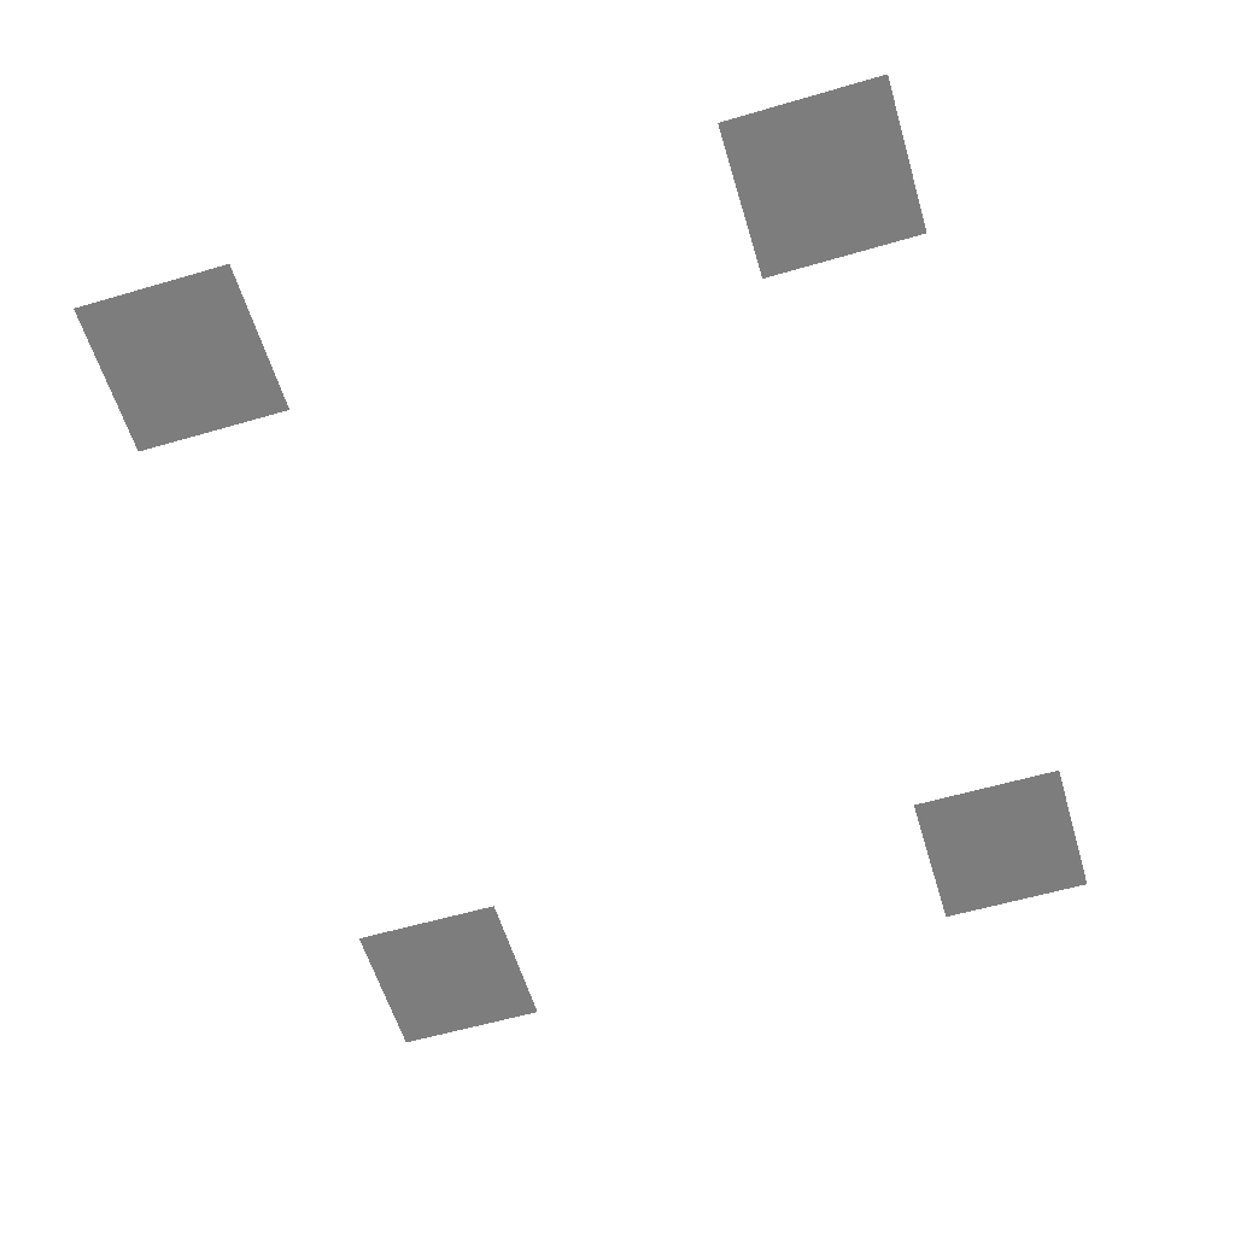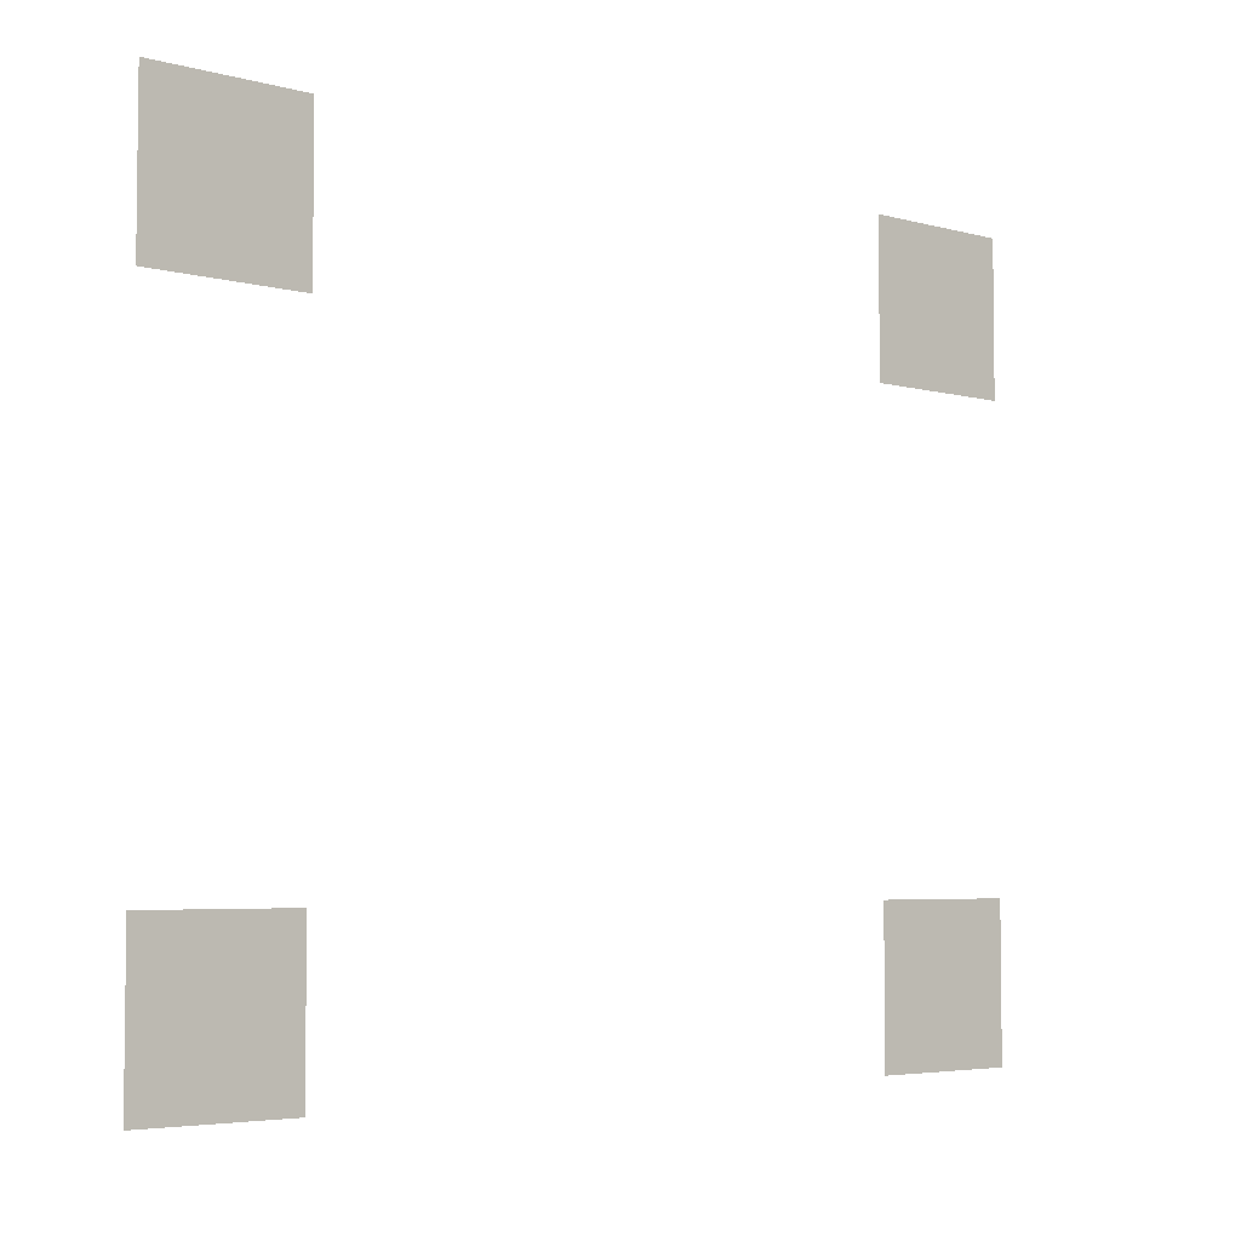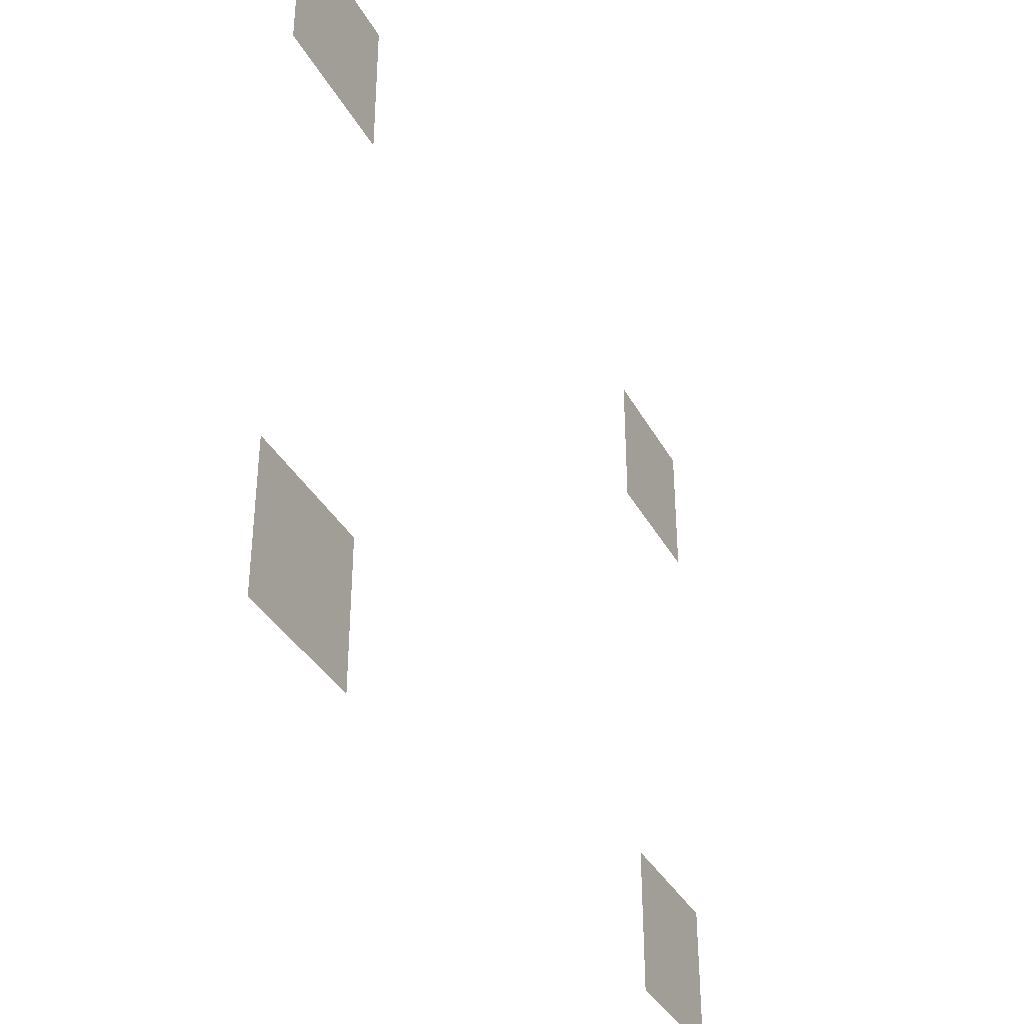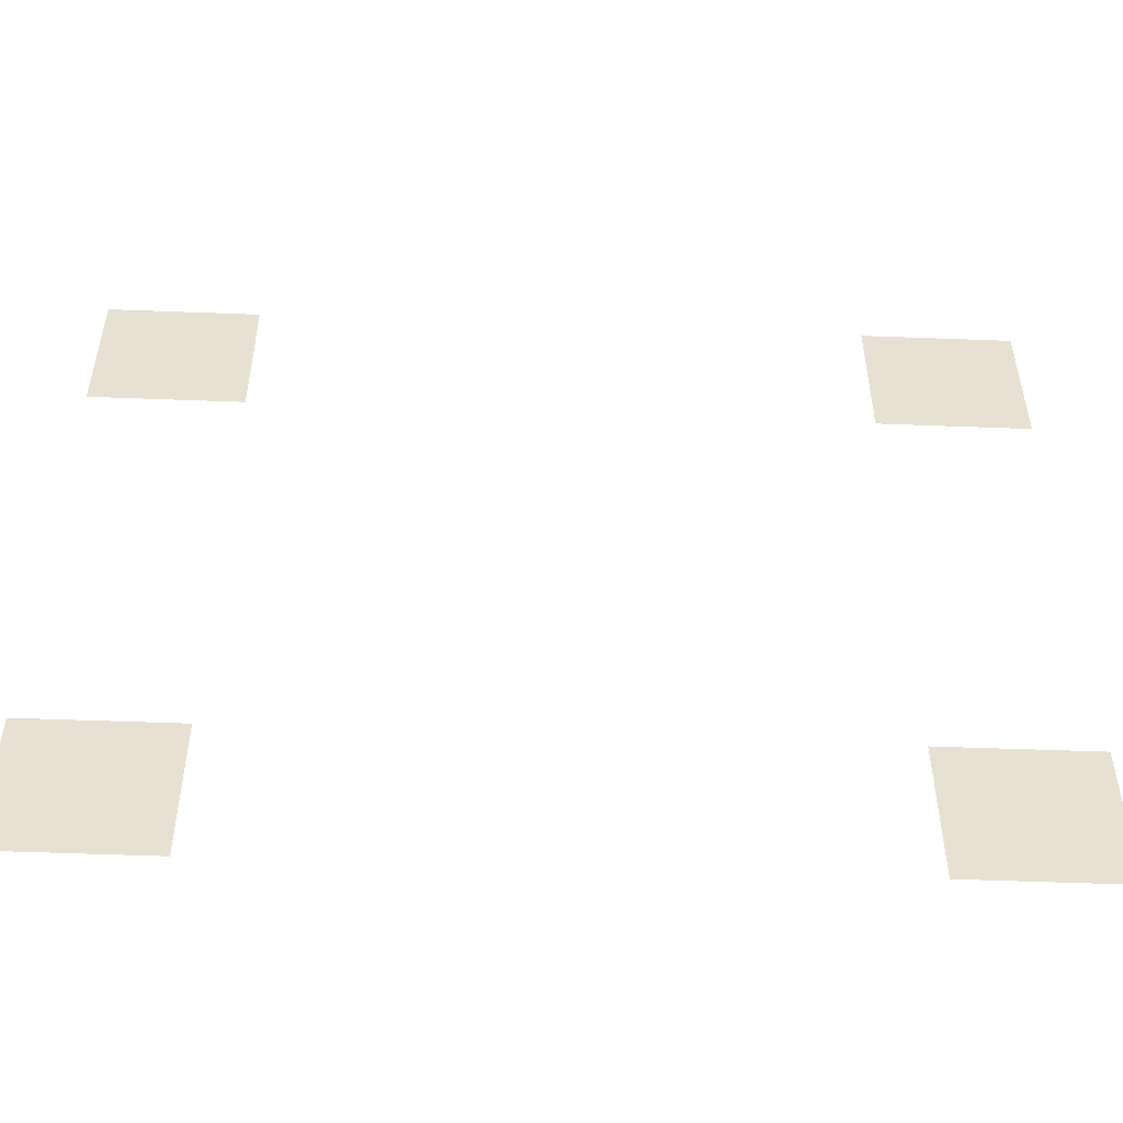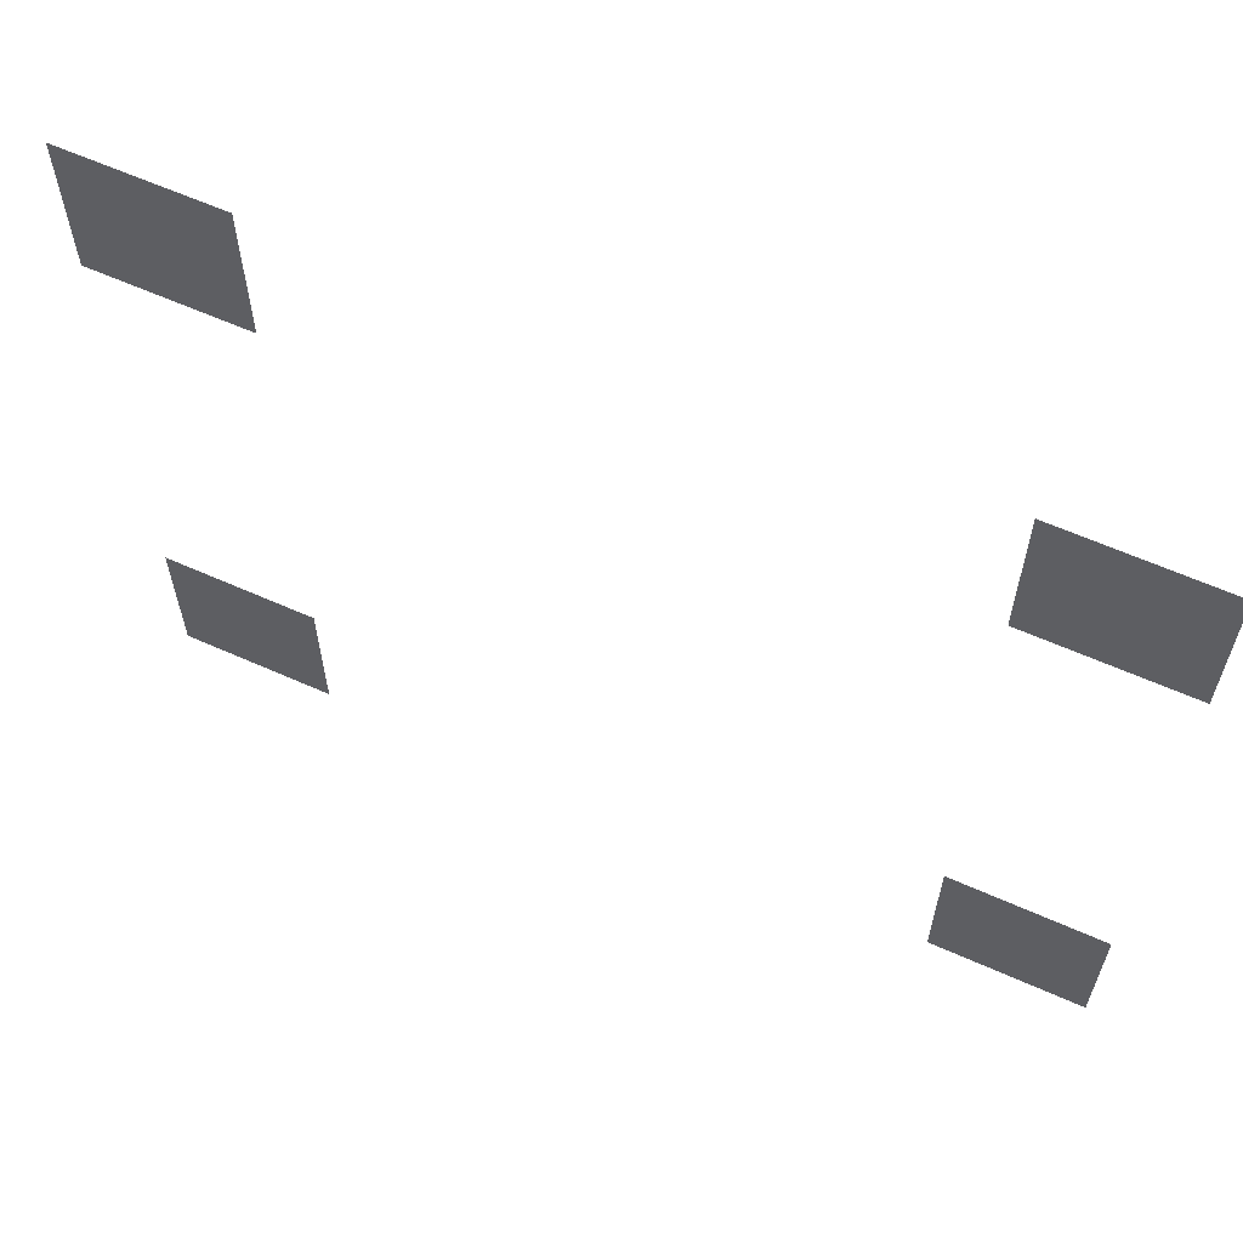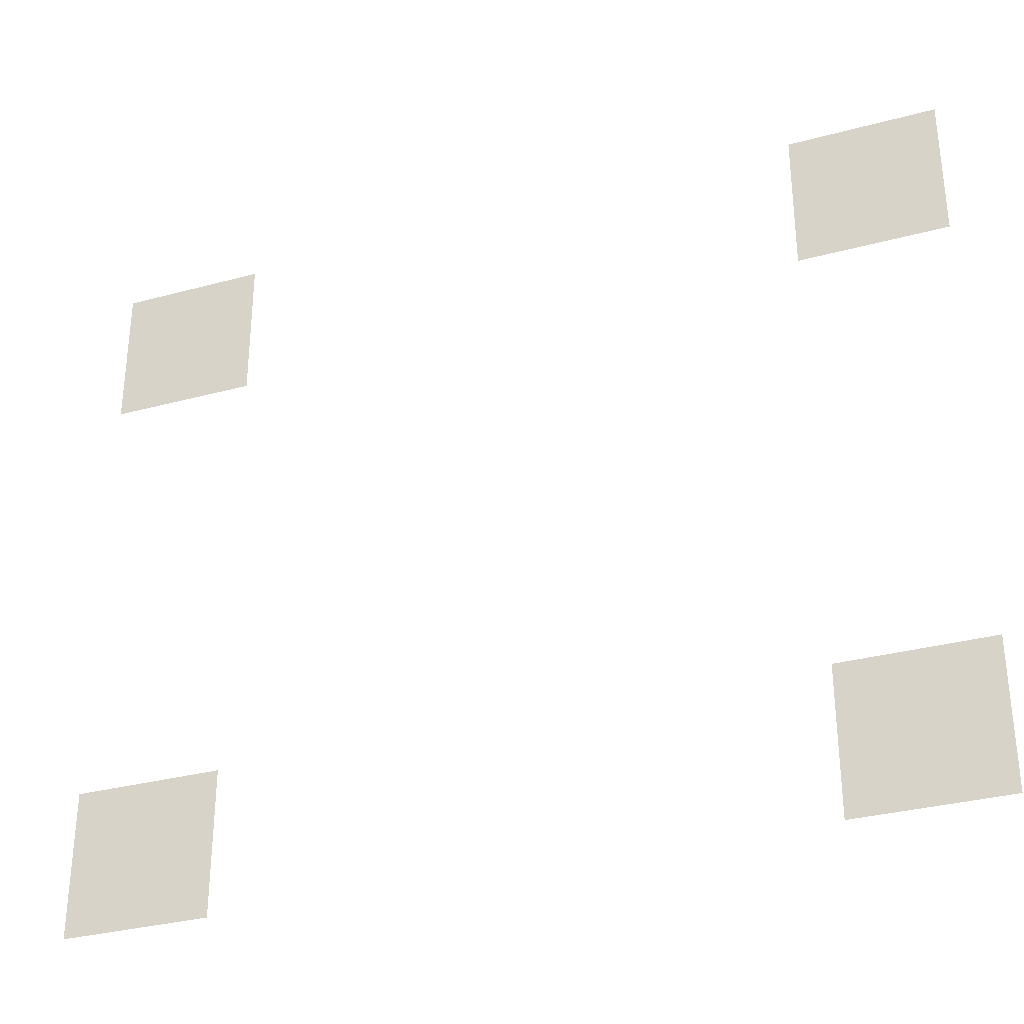
<metadata>
{"format":"obj","ext":"obj","renderer":"f3d","projection":"perspective","resolution":1024,"background":"white","views":[{"elev":-59.1,"azim":106.7,"up":"+Z"},{"elev":-4.8,"azim":139.1,"up":"+Y"},{"elev":-36.3,"azim":-64.5,"up":"+Y"},{"elev":-51.1,"azim":177.6,"up":"+Y"},{"elev":61.8,"azim":-155.6,"up":"+Y"},{"elev":-32.4,"azim":-159.4,"up":"+Y"}]}
</metadata>
<code>
v -29 -28 0
v -30 -28 0
v -30 -27 0
v -29 -27 0
v -34 -28 0
v -35 -28 0
v -35 -27 0
v -34 -27 0
v -29 -32 0
v -30 -32 0
v -30 -31 0
v -29 -31 0
v -34 -32 0
v -35 -32 0
v -35 -31 0
v -34 -31 0
g ZonaInicial_mesh_0006
f 1 2 3 4
f 5 6 7 8
f 9 10 11 12
f 13 14 15 16

</code>
